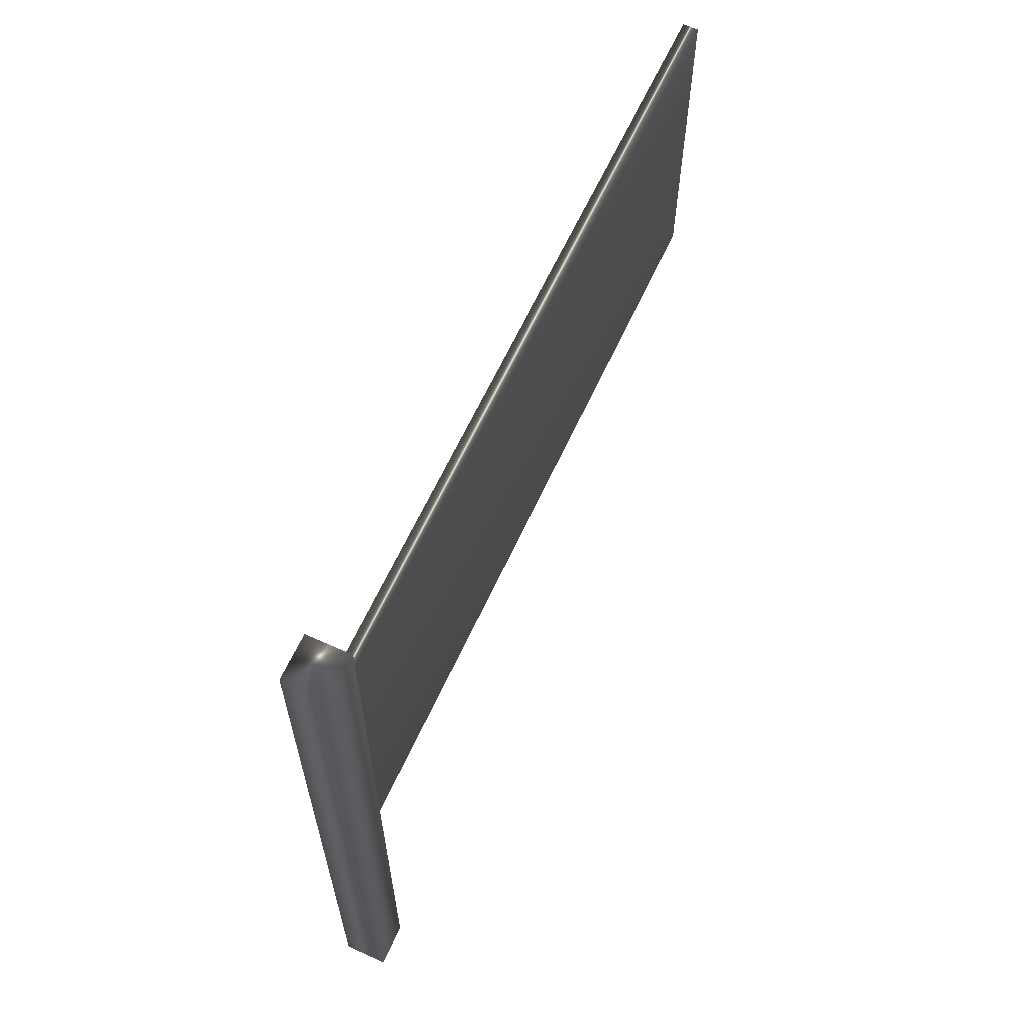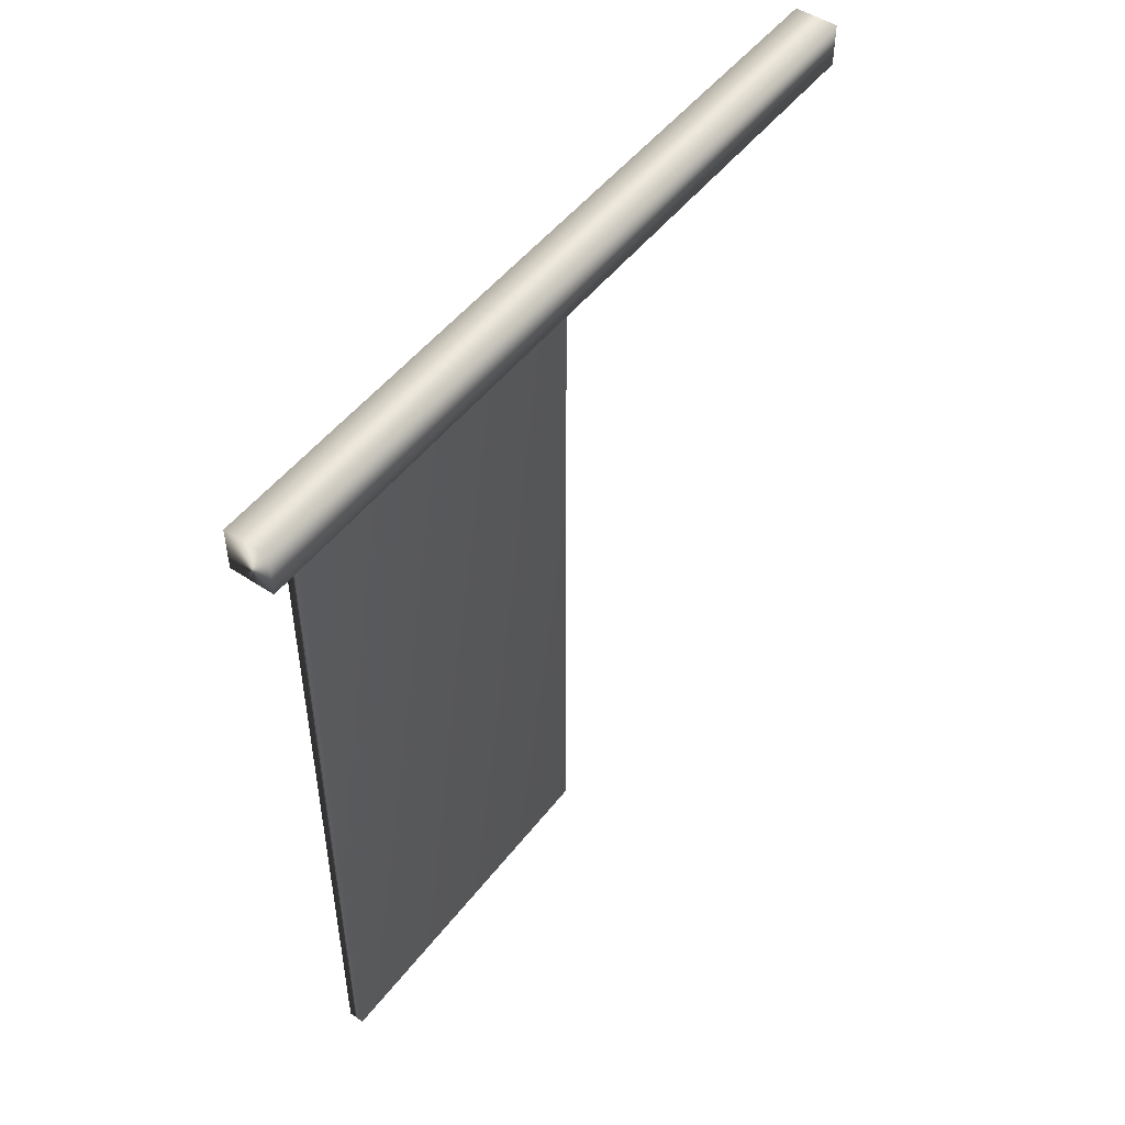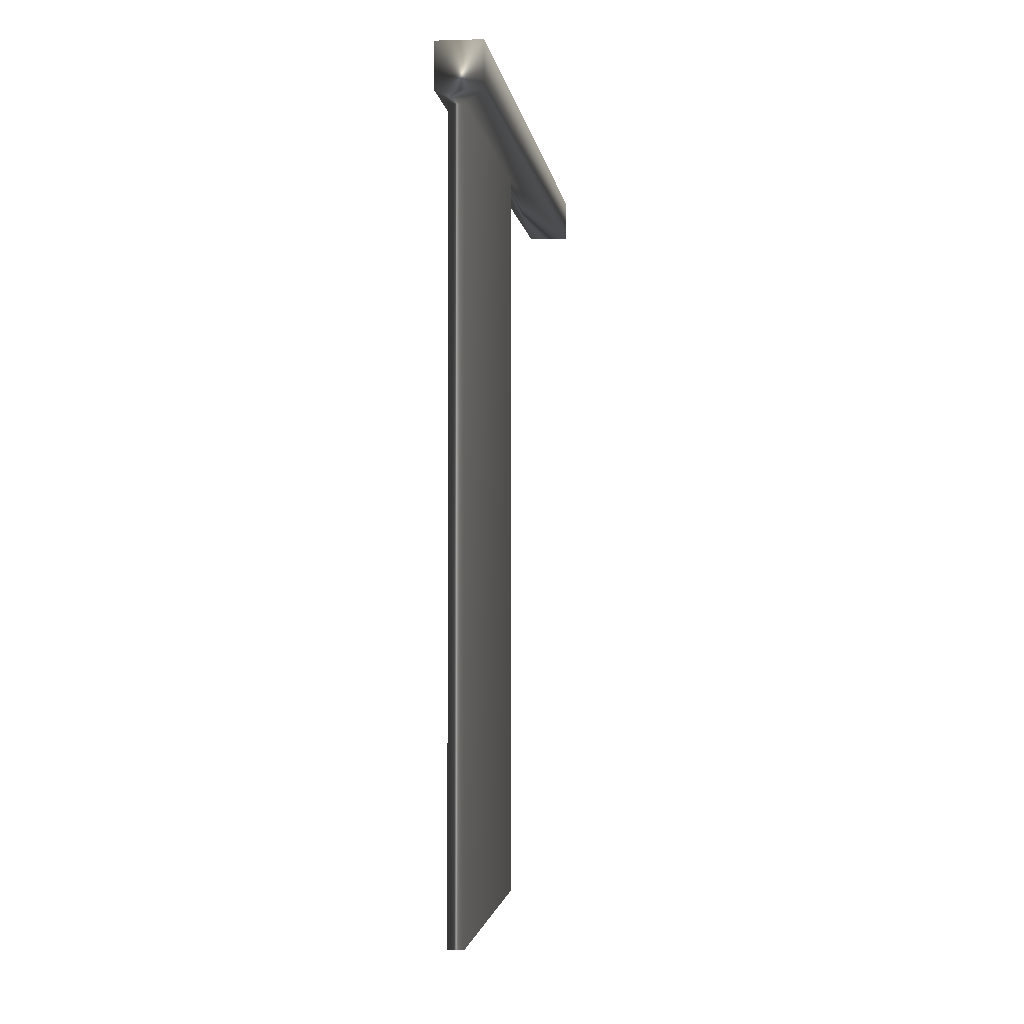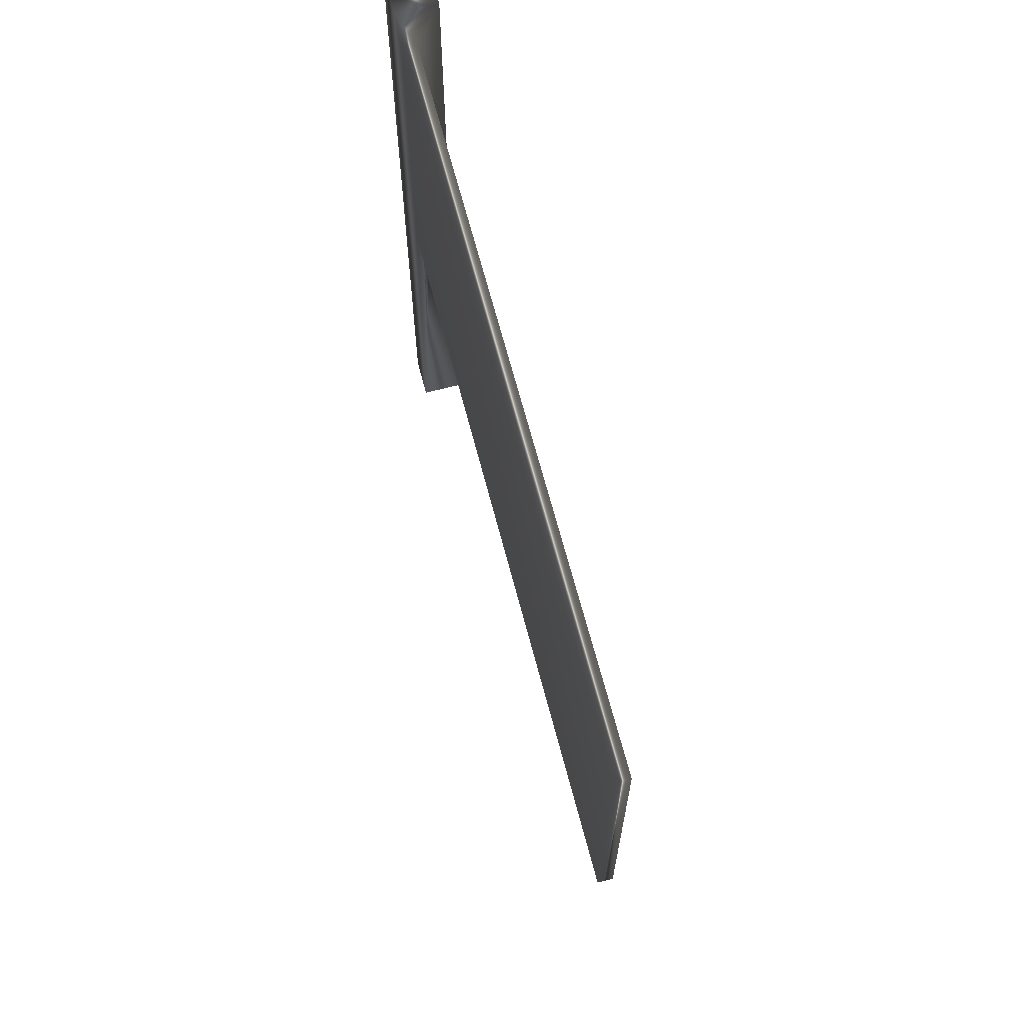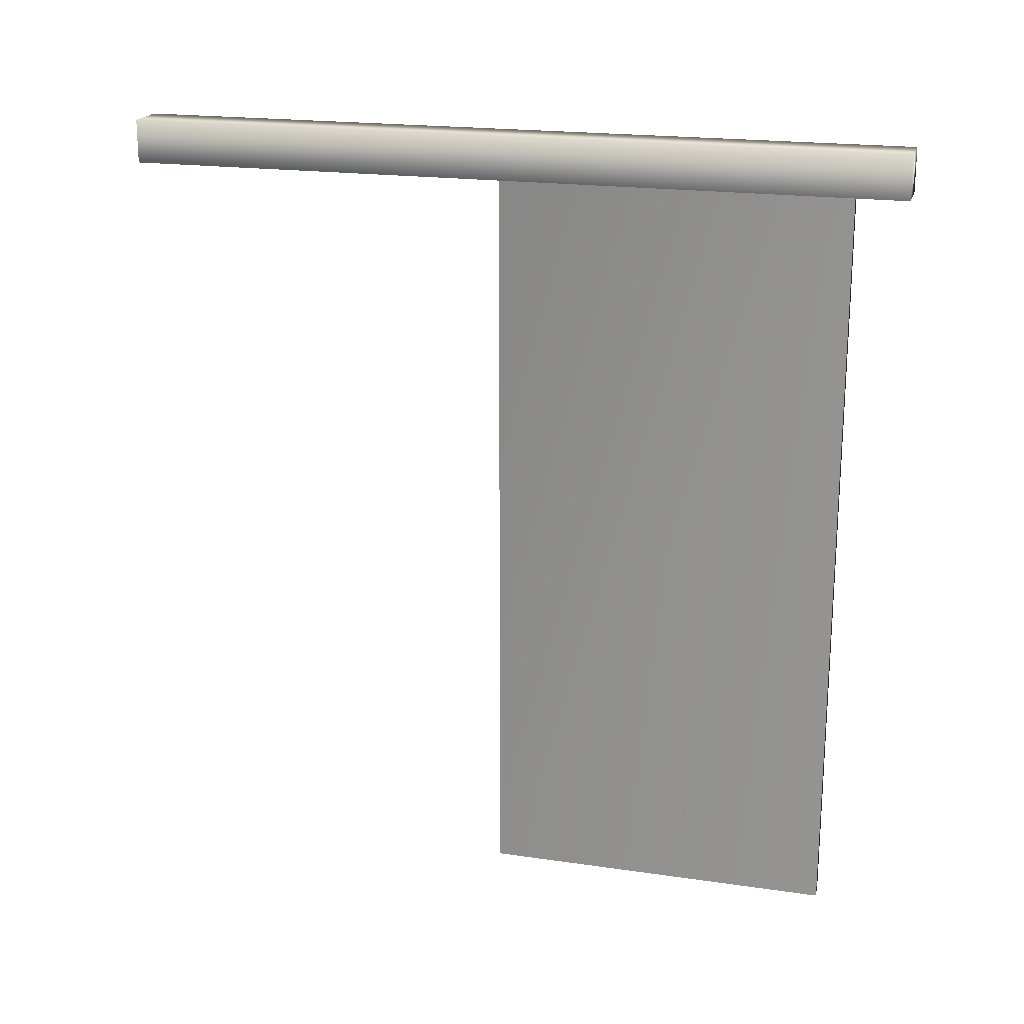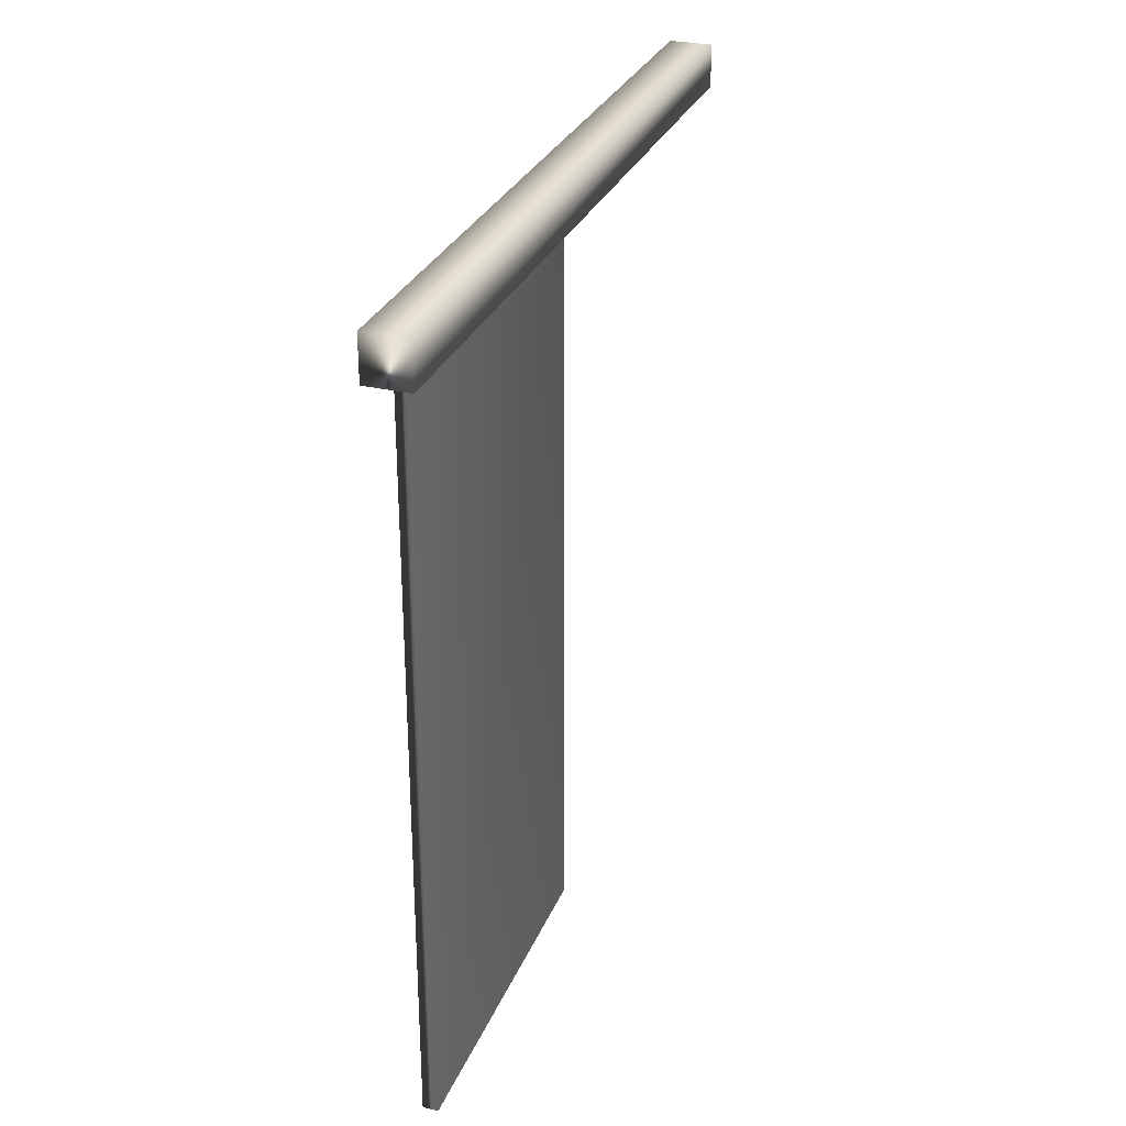
<metadata>
{"format":"obj","ext":"obj","renderer":"f3d","projection":"perspective","resolution":1024,"background":"white","views":[{"elev":62.8,"azim":-155.4,"up":"+Z"},{"elev":49.8,"azim":36.2,"up":"+Y"},{"elev":-1.9,"azim":6.7,"up":"+Y"},{"elev":66.6,"azim":-14.6,"up":"+Z"},{"elev":19.7,"azim":-74.8,"up":"+Y"},{"elev":29.2,"azim":19.3,"up":"+Y"}]}
</metadata>
<code>
v 26.61 23.75 -106
v 26.61 30.92 -106
v 26.61 23.75 -102.7
v 26.61 30.92 -102.7
v 26.47 23.75 -106
v 26.47 30.92 -106
v 26.47 30.92 -102.7
v 26.47 23.75 -102.7
v 26.42 31.33 -109.7
v 26.42 31.33 -102.2
v 26.84 31.33 -109.7
v 26.84 31.33 -102.2
v 26.84 30.92 -109.7
v 26.84 30.92 -102.2
v 26.42 30.92 -109.7
v 26.42 30.92 -102.2
f 1 2 3
f 3 2 4
f 5 6 1
f 1 6 2
f 7 8 4
f 4 8 3
f 8 7 5
f 5 7 6
f 8 5 3
f 3 5 1
f 9 10 11
f 11 10 12
f 13 11 14
f 14 11 12
f 15 9 13
f 13 9 11
f 10 16 12
f 12 16 14
f 16 10 15
f 15 10 9
f 2 14 4
f 4 14 16
f 4 16 7
f 7 16 6
f 6 16 15
f 6 15 2
f 2 15 13
f 2 13 14

</code>
